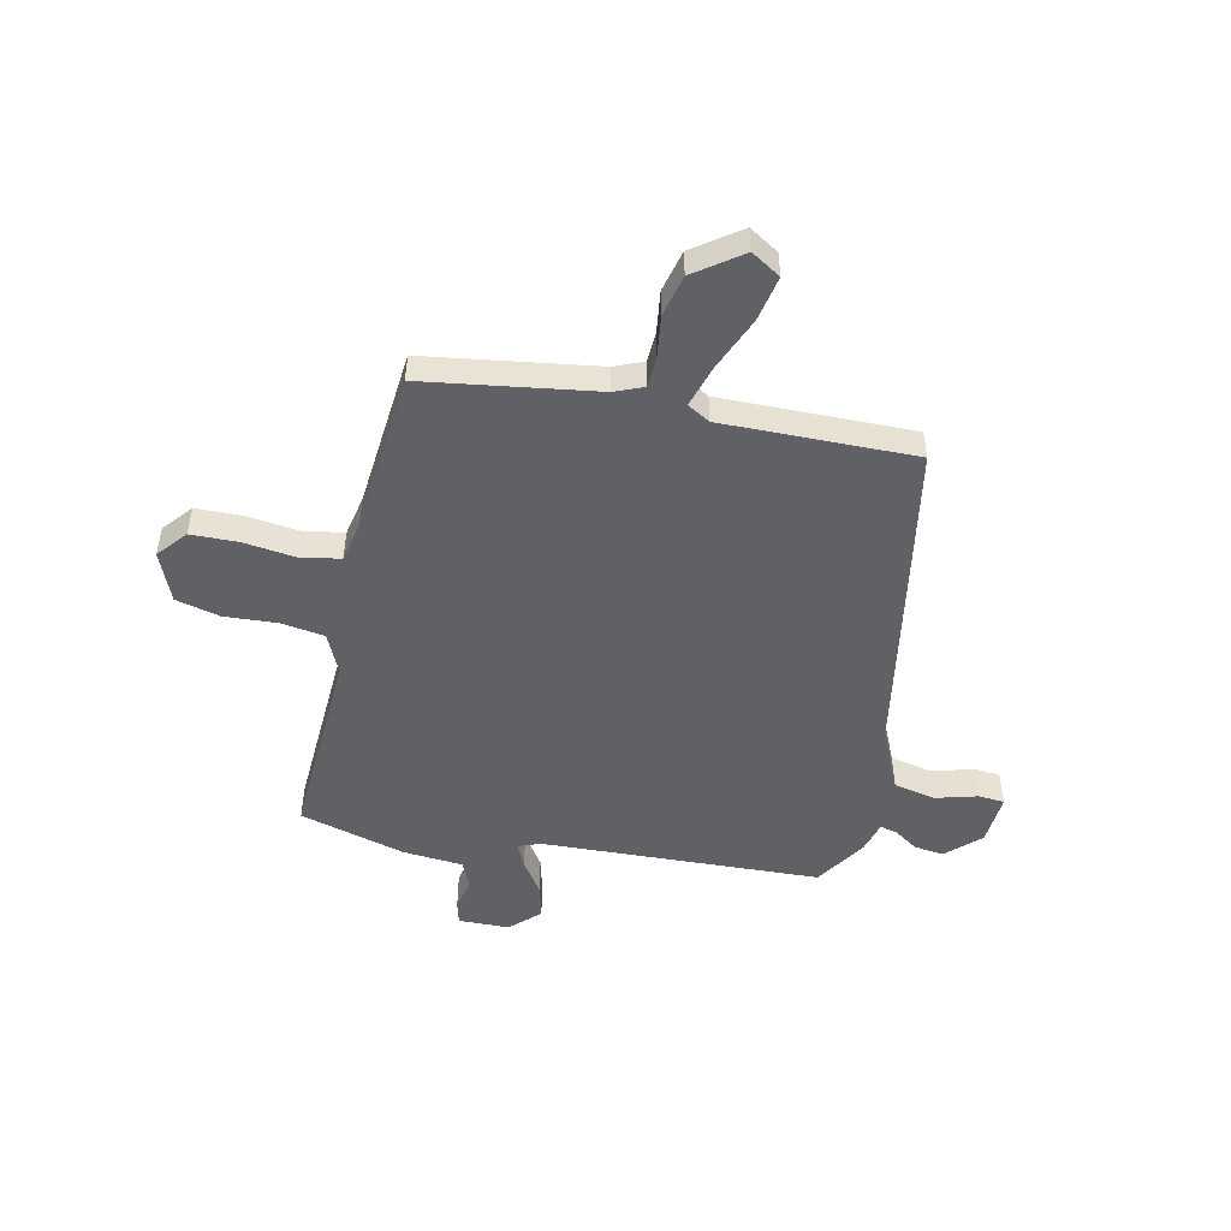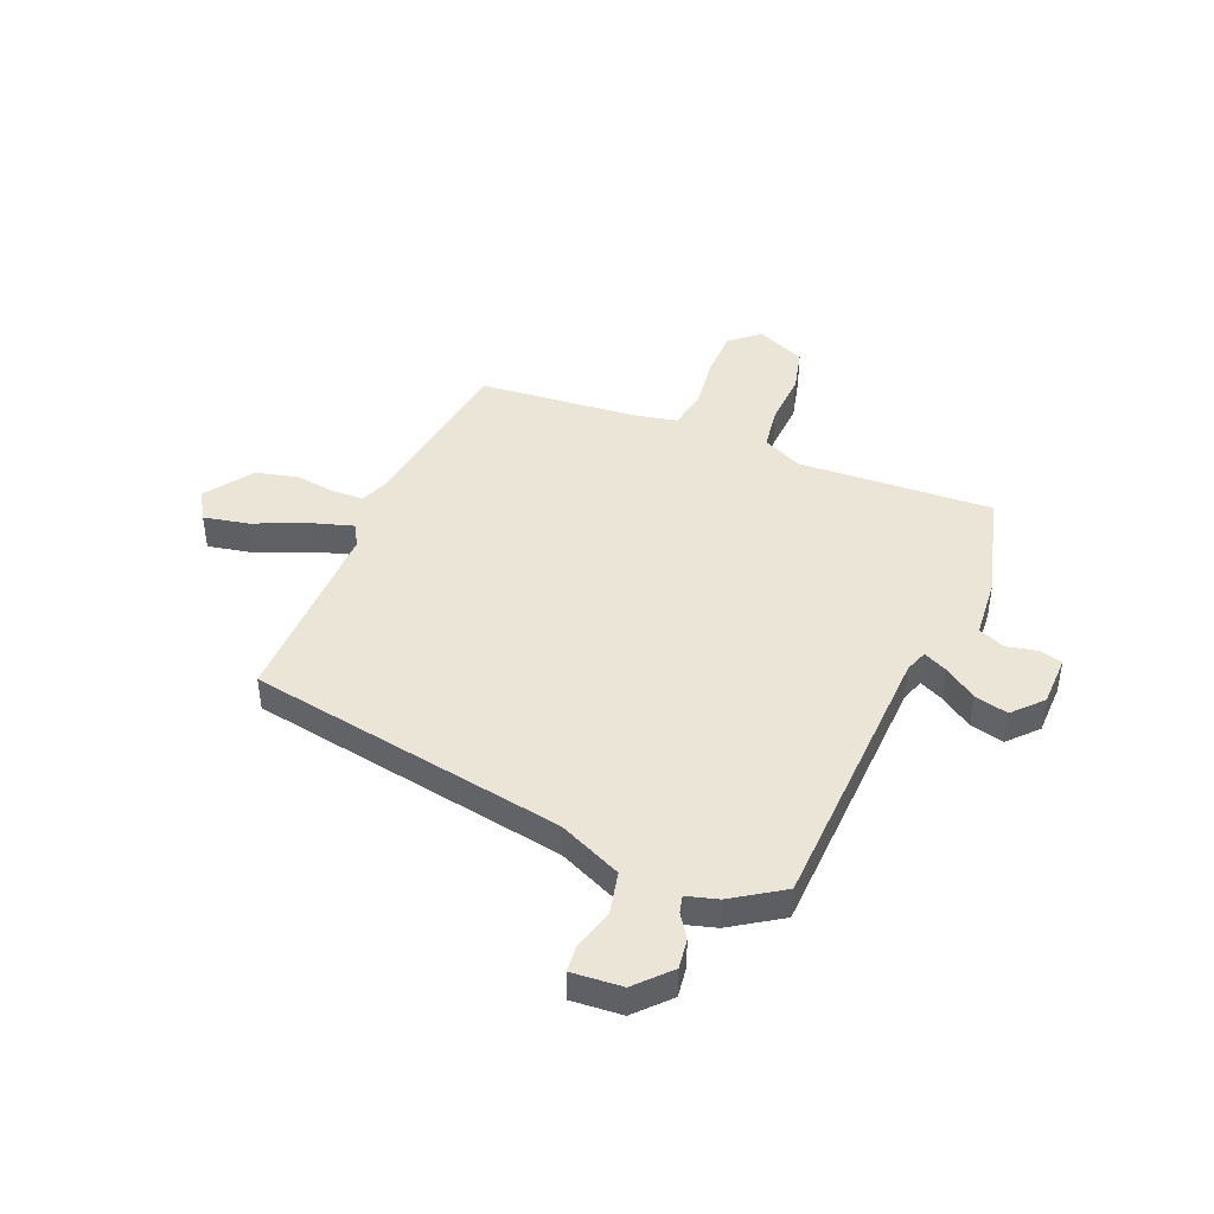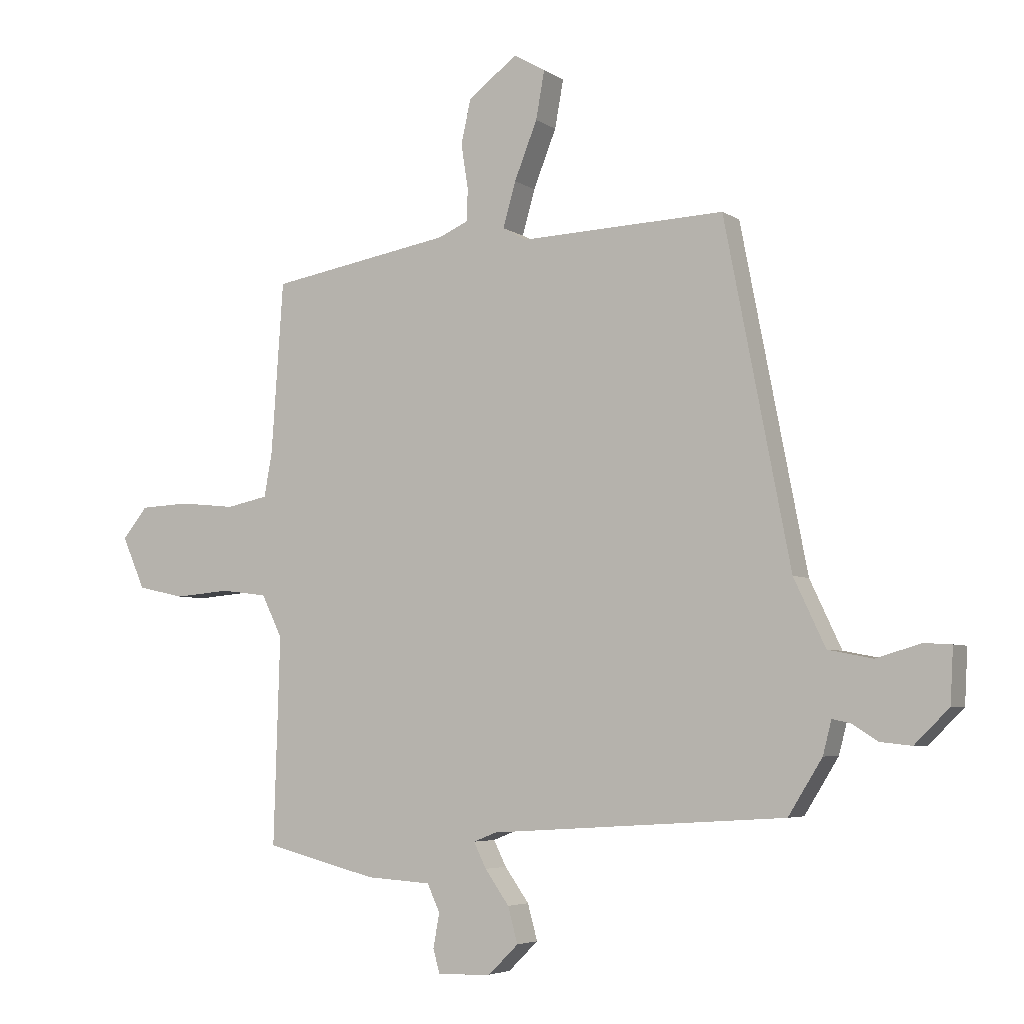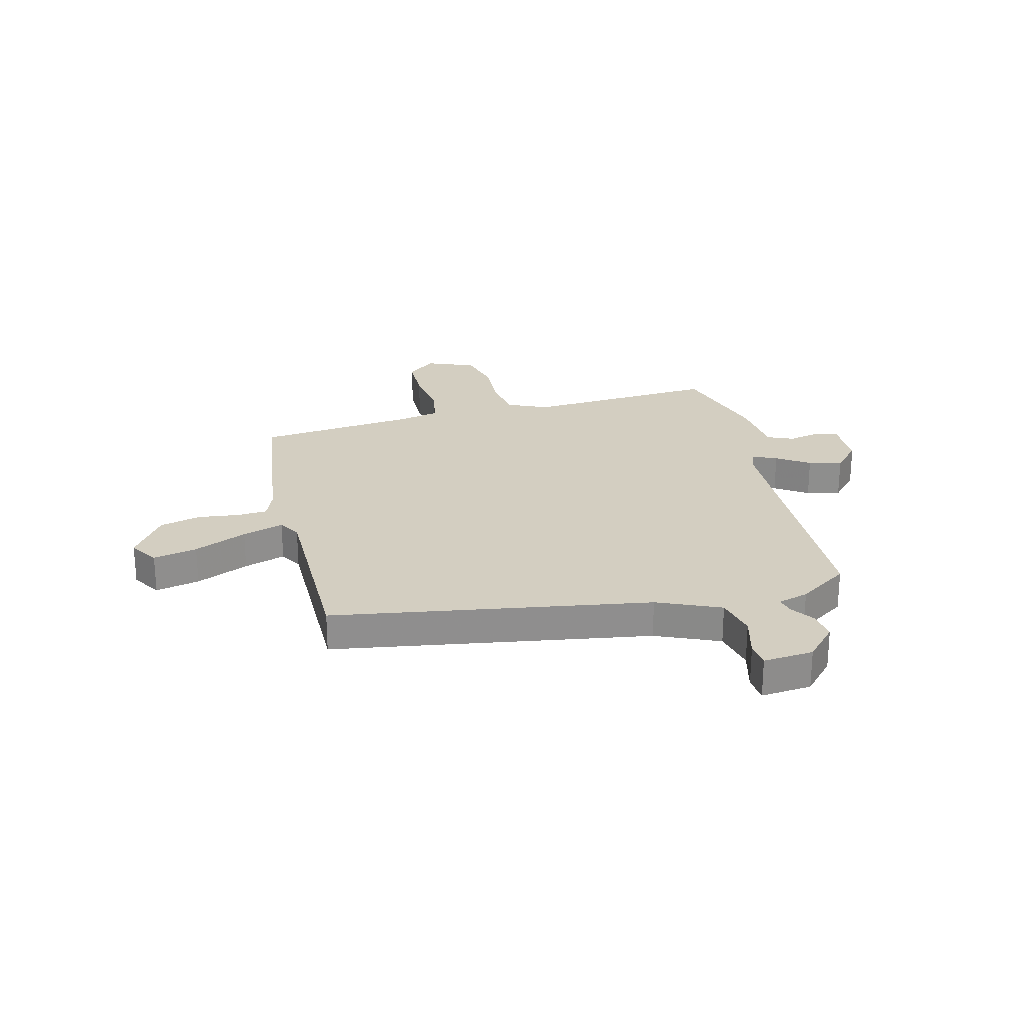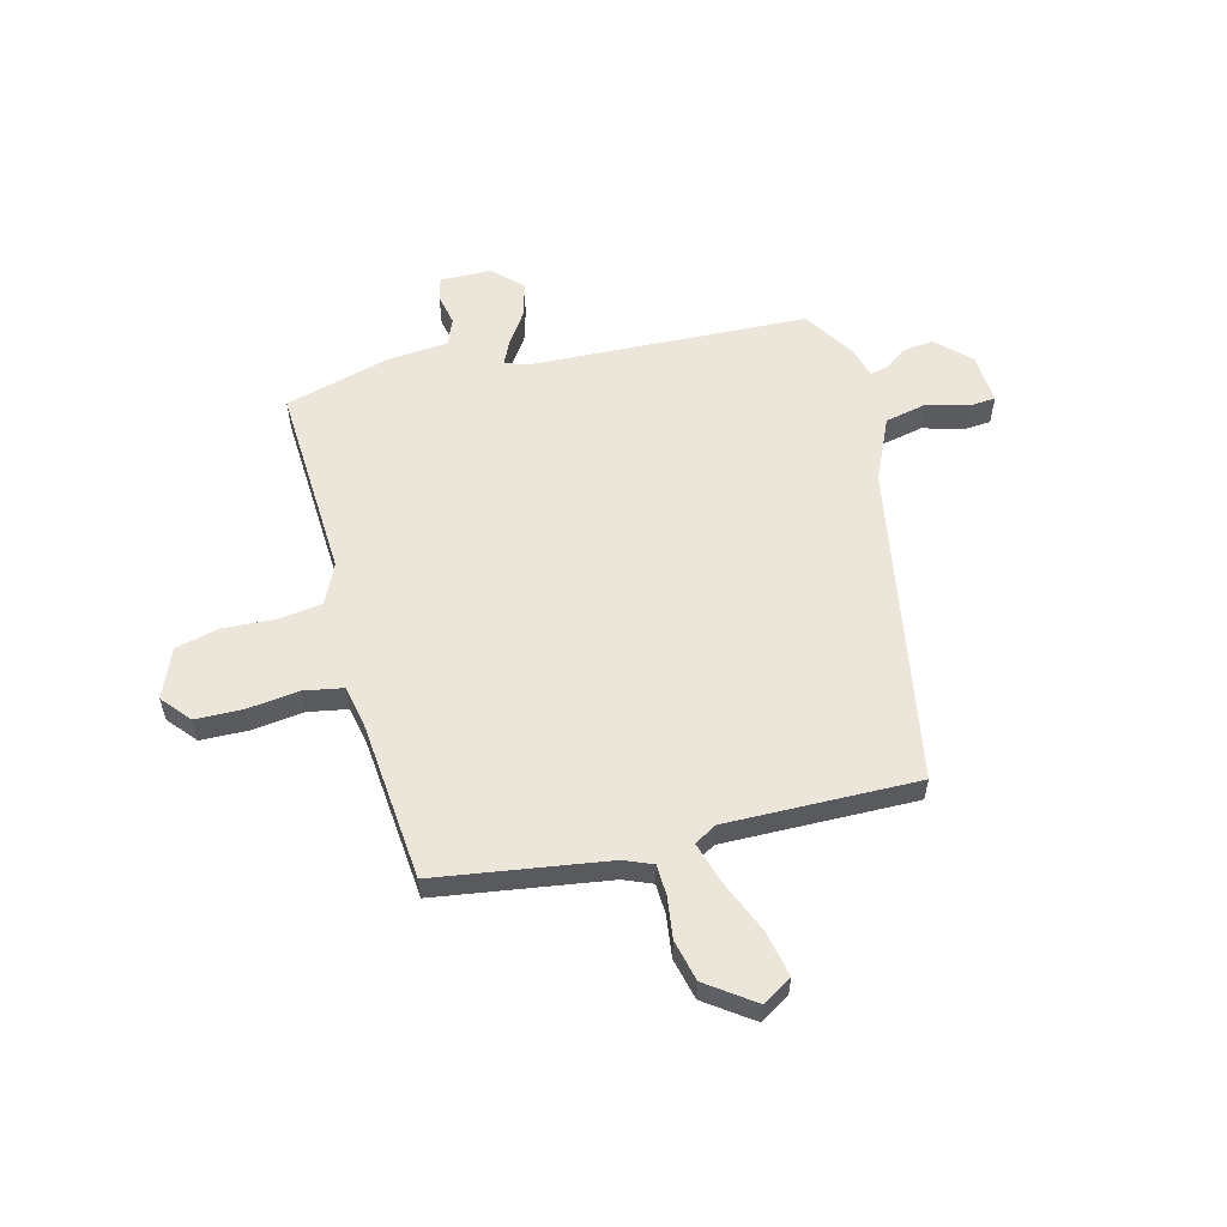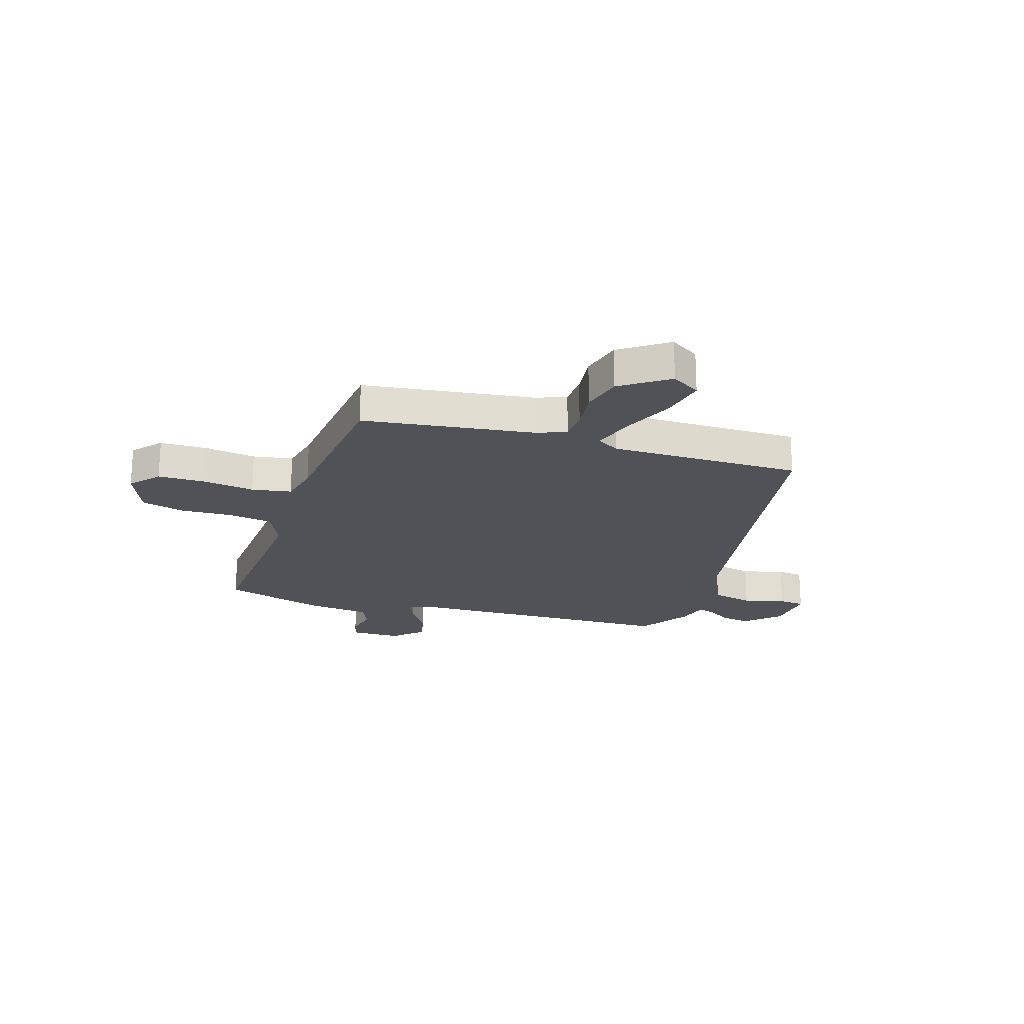
<metadata>
{"format":"obj","ext":"obj","renderer":"f3d","projection":"perspective","resolution":1024,"background":"white","views":[{"elev":-49.9,"azim":-13.5,"up":"+Y"},{"elev":44.4,"azim":111.1,"up":"+Y"},{"elev":-4.8,"azim":28.0,"up":"+Z"},{"elev":25.3,"azim":74.0,"up":"+Y"},{"elev":57.6,"azim":-15.6,"up":"+Y"},{"elev":-21.4,"azim":-19.5,"up":"+Y"}]}
</metadata>
<code>
v 0.376 0.07 0.534
v 0.491 0.07 -0.054
v 0.546 0.07 -0.17
v 0.624 0.07 -0.185
v 0.701 0.07 -0.162
v 0.749 0.07 -0.165
v 0.744 0.07 -0.259
v 0.684 0.07 -0.318
v 0.629 0.07 -0.312
v 0.585 0.07 -0.284
v 0.553 0.07 -0.277
v 0.538 0.07 -0.335
v 0.479 0.07 -0.43
v -0.036 0.07 -0.463
v -0.077 0.07 -0.479
v -0.055 0.07 -0.523
v -0.013 0.07 -0.582
v 0.004 0.07 -0.644
v -0.048 0.07 -0.695
v -0.142 0.07 -0.699
v -0.154 0.07 -0.657
v -0.143 0.07 -0.598
v -0.165 0.07 -0.55
v -0.278 0.07 -0.543
v -0.473 0.07 -0.494
v -0.462 0.07 -0.134
v -0.498 0.07 -0.061
v -0.579 0.07 -0.051
v -0.676 0.07 -0.059
v -0.758 0.07 -0.041
v -0.798 0.07 0.049
v -0.754 0.07 0.103
v -0.667 0.07 0.107
v -0.57 0.07 0.097
v -0.497 0.07 0.112
v -0.483 0.07 0.189
v -0.462 0.07 0.486
v -0.145 0.07 0.54
v -0.092 0.07 0.563
v -0.091 0.07 0.62
v -0.103 0.07 0.696
v -0.086 0.07 0.773
v 0 0.07 0.837
v 0.055 0.07 0.805
v 0.04 0.07 0.722
v 0 0.07 0.622
v -0.022 0.07 0.544
v 0.02 0.07 0.521
v 0.376 0 0.534
v 0.491 0 -0.054
v 0.546 0 -0.17
v 0.624 0 -0.185
v 0.701 0 -0.162
v 0.749 0 -0.165
v 0.744 0 -0.259
v 0.684 0 -0.318
v 0.629 0 -0.312
v 0.585 0 -0.284
v 0.553 0 -0.277
v 0.538 0 -0.335
v 0.479 0 -0.43
v -0.036 0 -0.463
v -0.077 0 -0.479
v -0.055 0 -0.523
v -0.013 0 -0.582
v 0.004 0 -0.644
v -0.048 0 -0.695
v -0.142 0 -0.699
v -0.154 0 -0.657
v -0.143 0 -0.598
v -0.165 0 -0.55
v -0.278 0 -0.543
v -0.473 0 -0.494
v -0.462 0 -0.134
v -0.498 0 -0.061
v -0.579 0 -0.051
v -0.676 0 -0.059
v -0.758 0 -0.041
v -0.798 0 0.049
v -0.754 0 0.103
v -0.667 0 0.107
v -0.57 0 0.097
v -0.497 0 0.112
v -0.483 0 0.189
v -0.462 0 0.486
v -0.145 0 0.54
v -0.092 0 0.563
v -0.091 0 0.62
v -0.103 0 0.696
v -0.086 0 0.773
v 0 0 0.837
v 0.055 0 0.805
v 0.04 0 0.722
v 0 0 0.622
v -0.022 0 0.544
v 0.02 0 0.521
f 44 45 46
f 43 44 46
f 42 43 46
f 41 42 46
f 40 41 46
f 39 40 46 47
f 38 39 47 48
f 36 37 38 48
f 32 33 34
f 31 32 34
f 30 31 34
f 29 30 34
f 28 29 34
f 27 28 34 35
f 48 1 2
f 36 48 2
f 35 36 2
f 27 35 2
f 26 27 2
f 20 21 22
f 19 20 22
f 18 19 22
f 17 18 22
f 16 17 22
f 15 16 22 23
f 11 12 13 14
f 8 9 10
f 7 8 10
f 6 7 10
f 5 6 10
f 4 5 10
f 3 4 10 11
f 2 3 11 14
f 24 25 26
f 23 24 26
f 15 23 26
f 2 14 15 26
f 94 93 92
f 94 92 91
f 94 91 90
f 94 90 89
f 94 89 88
f 95 94 88 87
f 96 95 87 86
f 96 86 85 84
f 82 81 80
f 82 80 79
f 82 79 78
f 82 78 77
f 82 77 76
f 83 82 76 75
f 50 49 96
f 50 96 84
f 50 84 83
f 50 83 75
f 50 75 74
f 70 69 68
f 70 68 67
f 70 67 66
f 70 66 65
f 70 65 64
f 71 70 64 63
f 62 61 60 59
f 58 57 56
f 58 56 55
f 58 55 54
f 58 54 53
f 58 53 52
f 59 58 52 51
f 62 59 51 50
f 74 73 72
f 74 72 71
f 74 71 63
f 74 63 62 50
f 1 49 50 2
f 2 50 51 3
f 3 51 52 4
f 4 52 53 5
f 5 53 54 6
f 6 54 55 7
f 7 55 56 8
f 8 56 57 9
f 9 57 58 10
f 10 58 59 11
f 11 59 60 12
f 12 60 61 13
f 13 61 62 14
f 14 62 63 15
f 15 63 64 16
f 16 64 65 17
f 17 65 66 18
f 18 66 67 19
f 19 67 68 20
f 20 68 69 21
f 21 69 70 22
f 22 70 71 23
f 23 71 72 24
f 24 72 73 25
f 25 73 74 26
f 26 74 75 27
f 27 75 76 28
f 28 76 77 29
f 29 77 78 30
f 30 78 79 31
f 31 79 80 32
f 32 80 81 33
f 33 81 82 34
f 34 82 83 35
f 35 83 84 36
f 36 84 85 37
f 37 85 86 38
f 38 86 87 39
f 39 87 88 40
f 40 88 89 41
f 41 89 90 42
f 42 90 91 43
f 43 91 92 44
f 44 92 93 45
f 45 93 94 46
f 46 94 95 47
f 47 95 96 48
f 48 96 49 1

</code>
